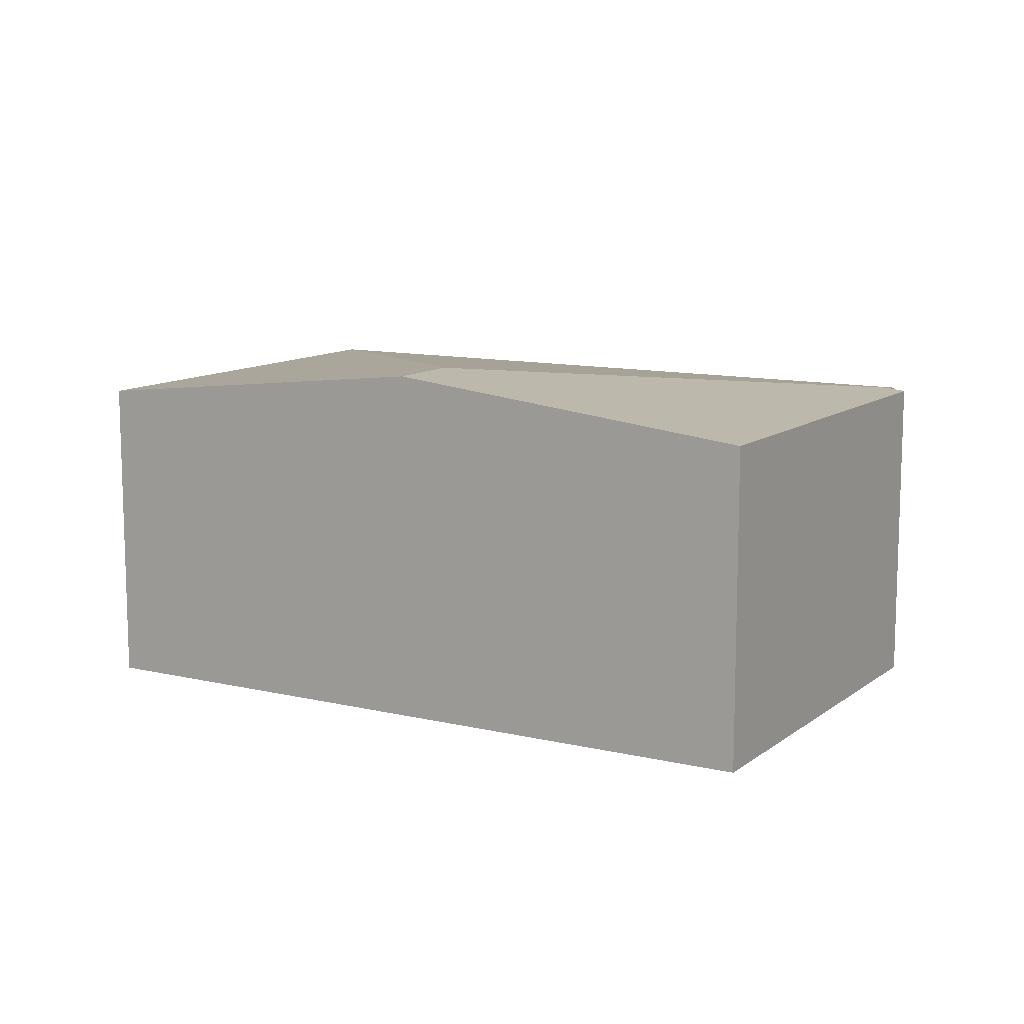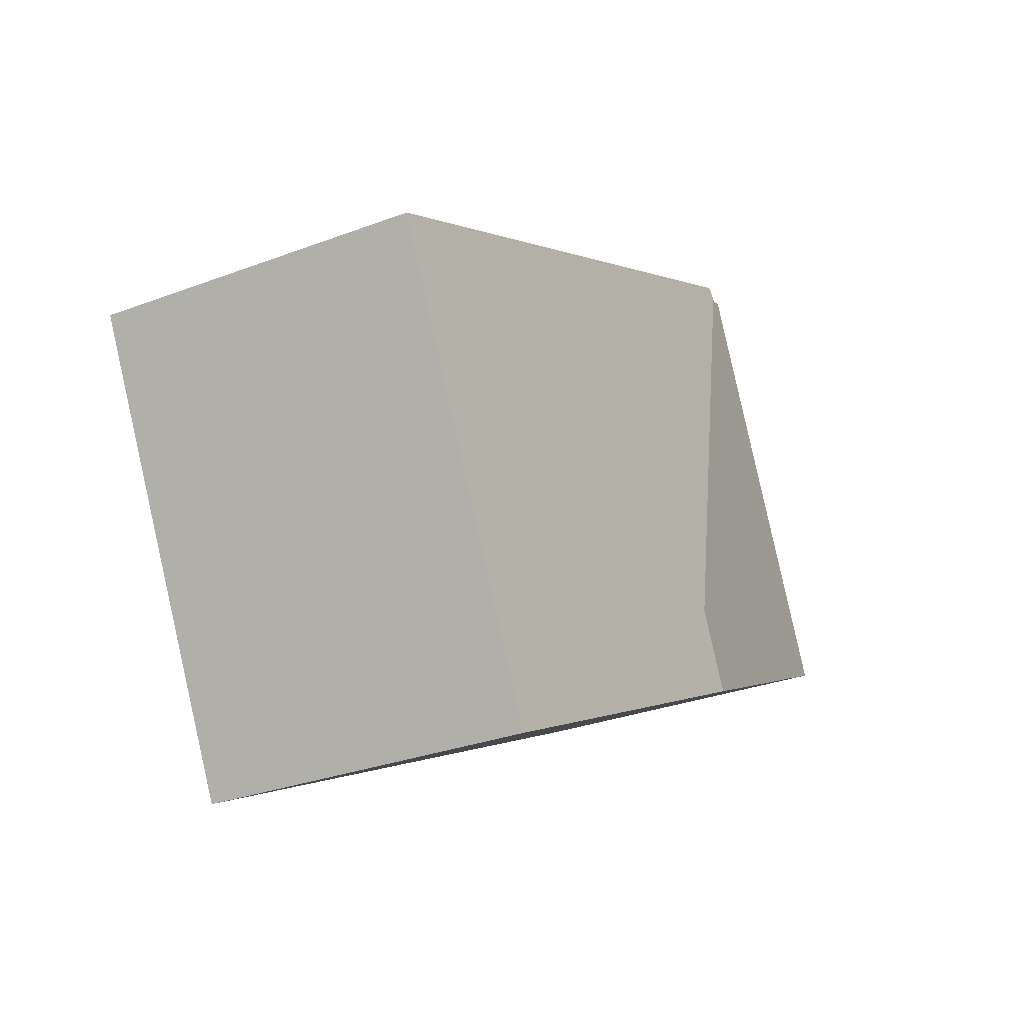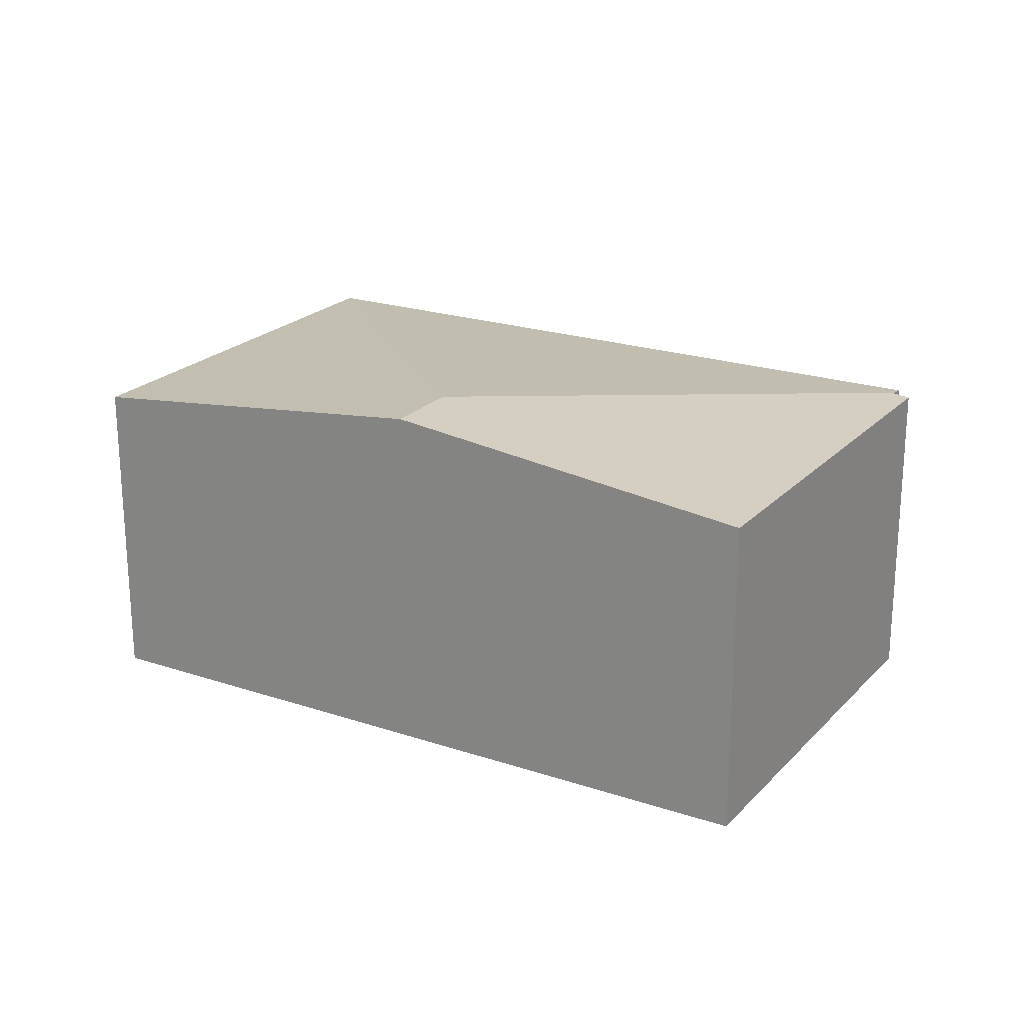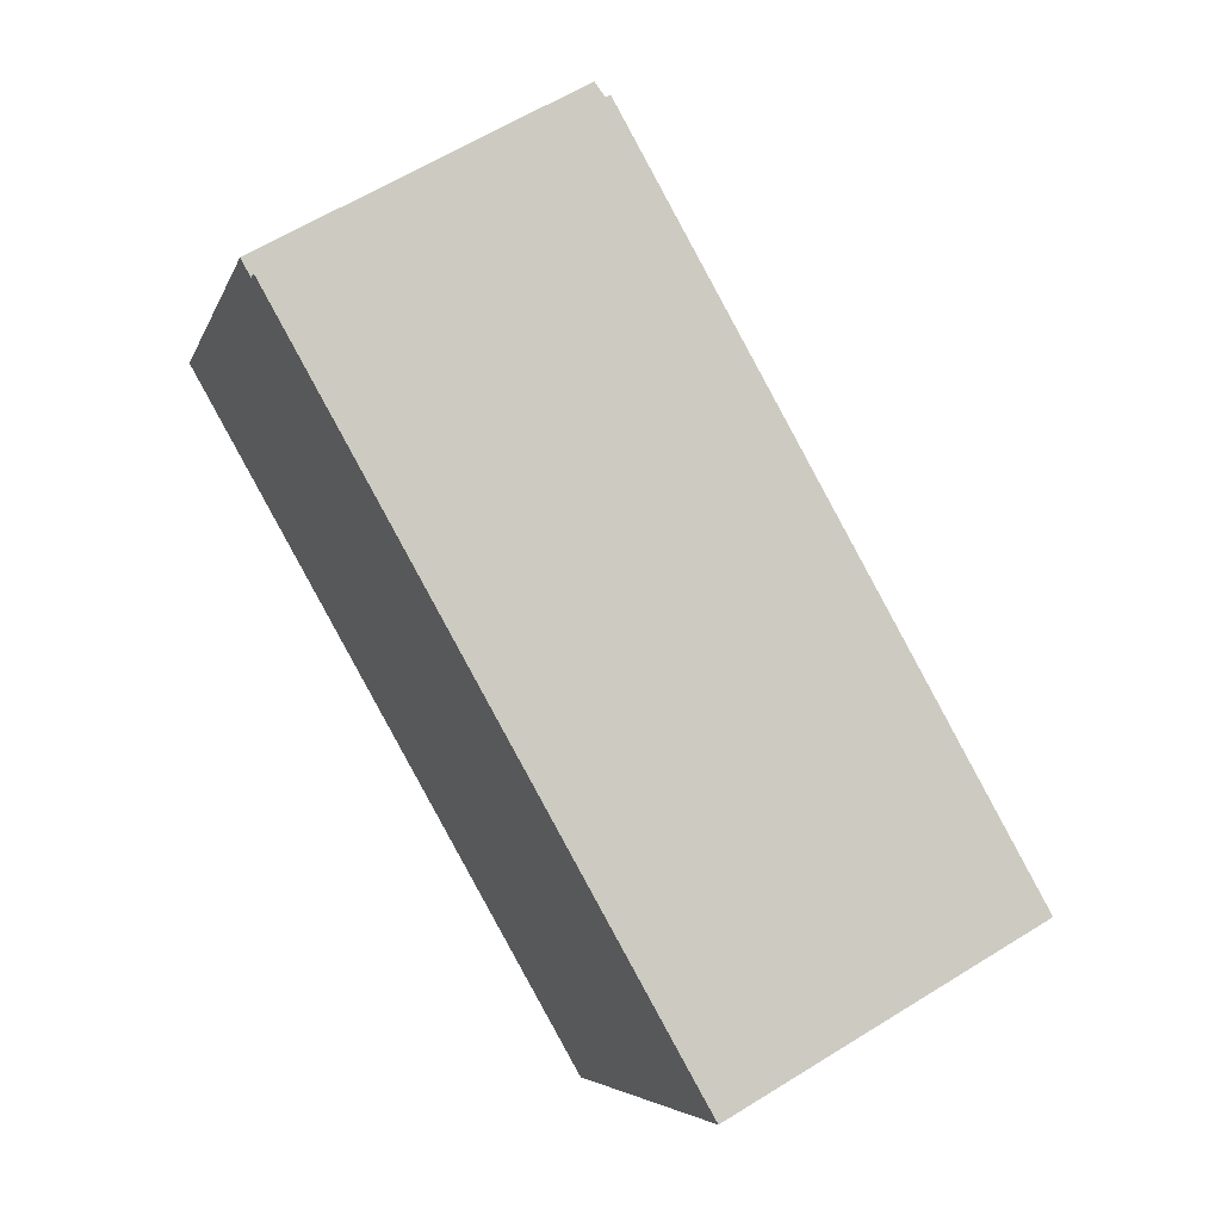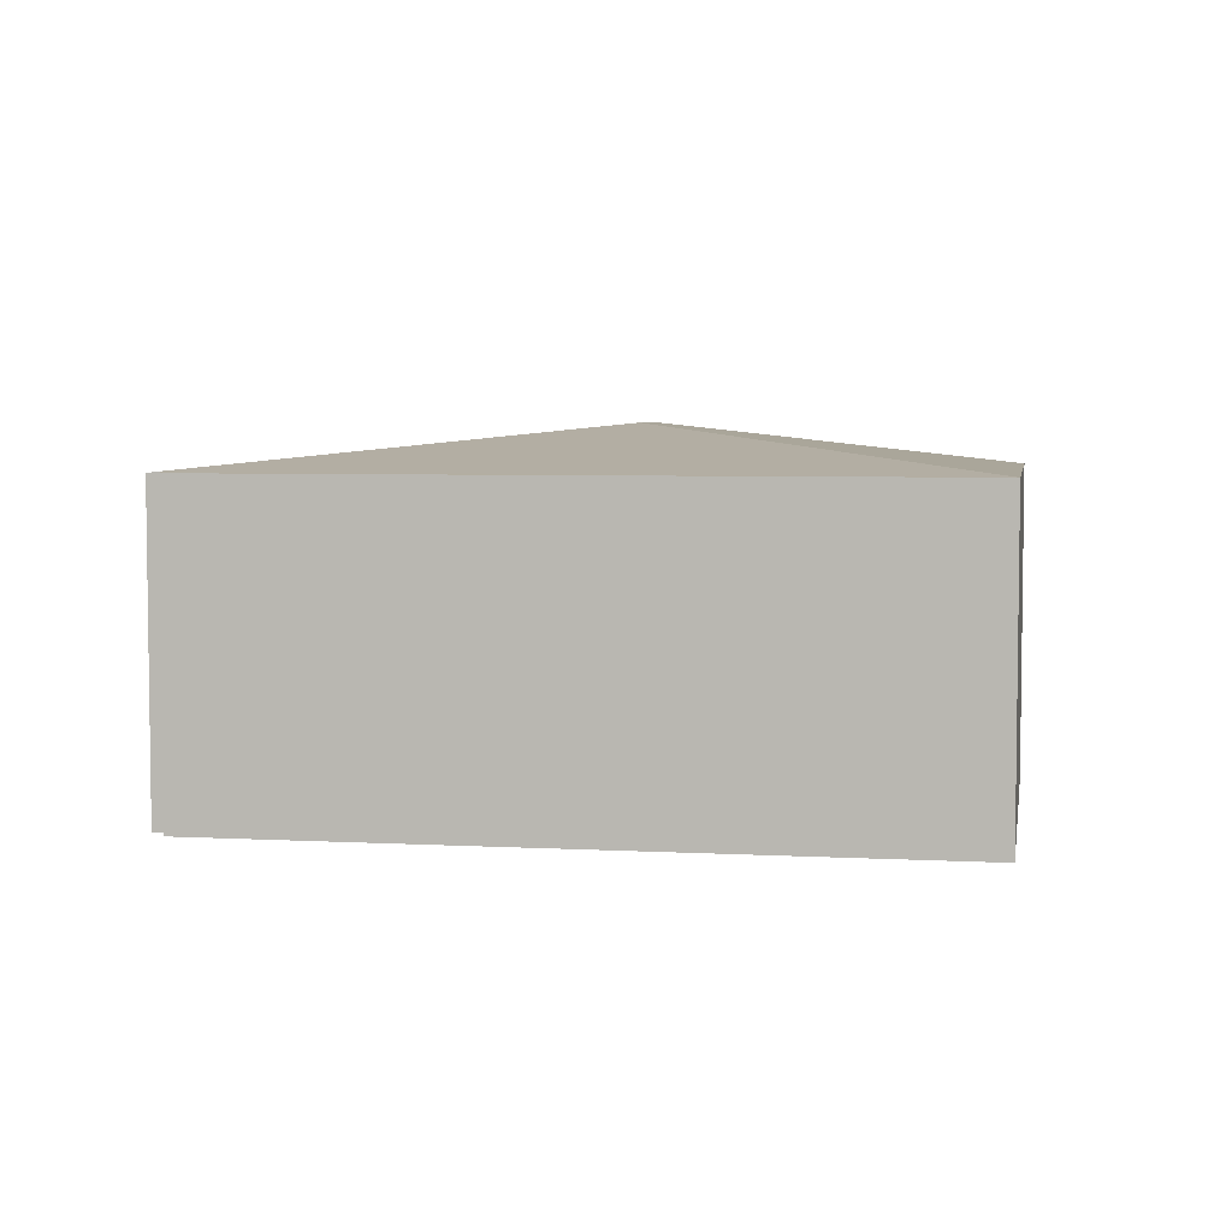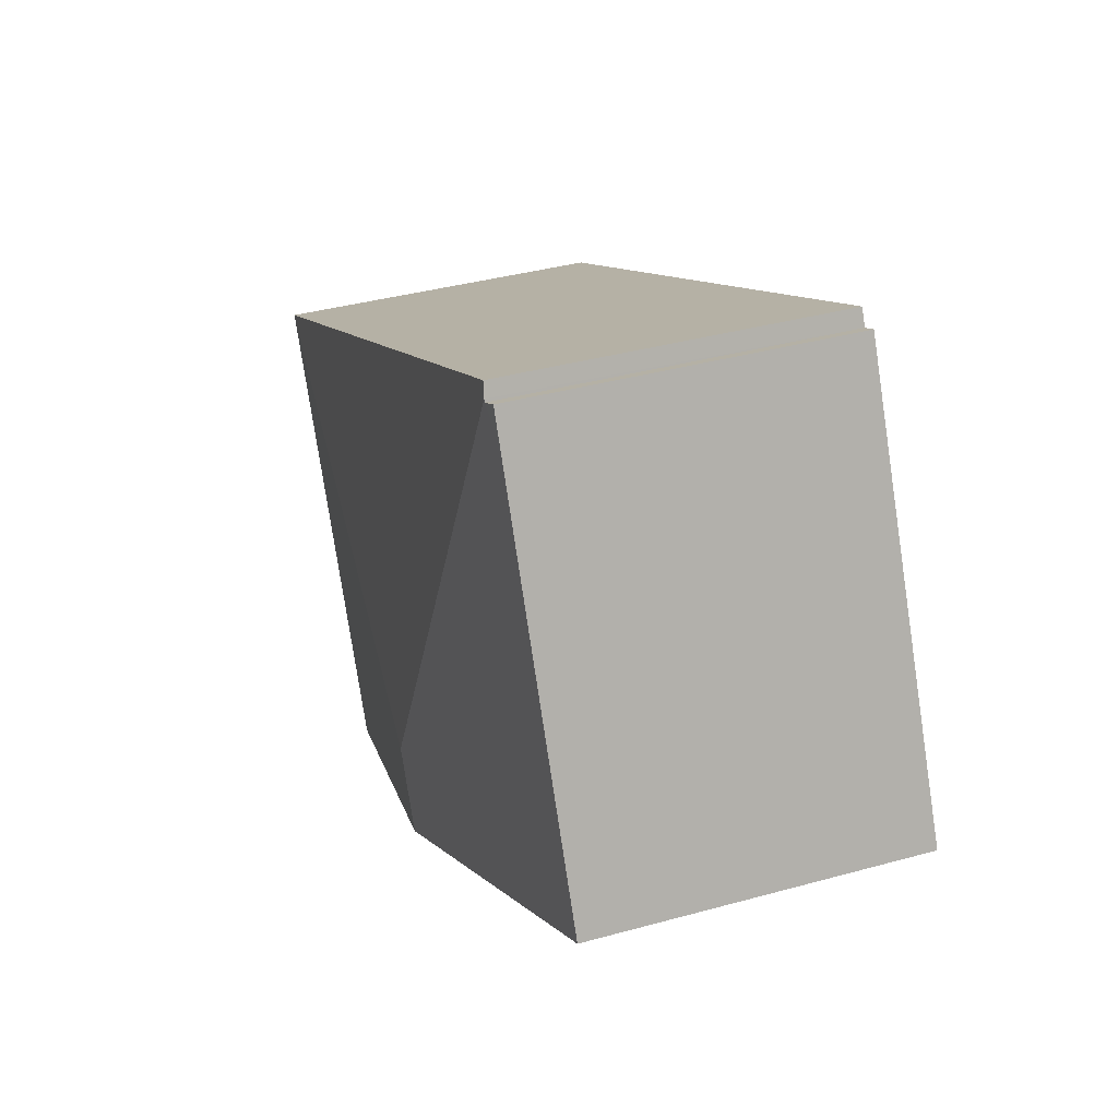
<metadata>
{"format":"obj","ext":"obj","renderer":"f3d","projection":"perspective","resolution":1024,"background":"white","views":[{"elev":11.2,"azim":-123.1,"up":"+Y"},{"elev":-30.0,"azim":118.9,"up":"+Z"},{"elev":21.9,"azim":-122.9,"up":"+Y"},{"elev":61.7,"azim":57.7,"up":"+Z"},{"elev":5.0,"azim":36.6,"up":"+Y"},{"elev":37.9,"azim":-109.4,"up":"+Z"}]}
</metadata>
<code>
v  1.657 2.923 3.339
v  0.115 2.941 -0.058
v  0 2.927 1.792e-16
v  3.083 3.302 -1.555
v  3.42 3.302 -0.888
v  1.945 2.941 3.555
v  1.957 2.941 3.579
v  1.8 2.923 3.628
v  8.063 2.927 0.633
v  2.016 2.927 3.696
v  6.167 2.927 -3.111
v  0 0 0
v  1.657 -2.045e-16 3.339
v  1.8 -2.222e-16 3.628
v  1.945 -2.177e-16 3.555
v  2.016 -2.263e-16 3.696
v  1.957 -2.192e-16 3.579
v  8.063 -3.876e-17 0.633
v  6.167 1.905e-16 -3.111
v  3.083 9.522e-17 -1.555
v  0.115 3.551e-18 -0.058
g defaultobject
f 1 2 3
f 2 1 4
f 4 1 5
f 5 1 6
f 5 6 7
f 6 1 8
f 9 7 10
f 7 9 5
f 11 5 9
f 5 11 4
f 12 1 3
f 1 12 13
f 1 13 8
f 8 13 14
f 15 7 6
f 7 15 10
f 10 15 16
f 16 15 17
f 8 15 6
f 15 8 14
f 16 9 10
f 9 16 18
f 18 11 9
f 11 18 19
f 19 4 11
f 4 19 20
f 4 20 2
f 2 20 21
f 2 21 3
f 3 21 12
f 16 19 18
f 19 16 15
f 19 15 14
f 19 14 13
f 19 13 20
f 20 13 21
f 21 13 12

</code>
